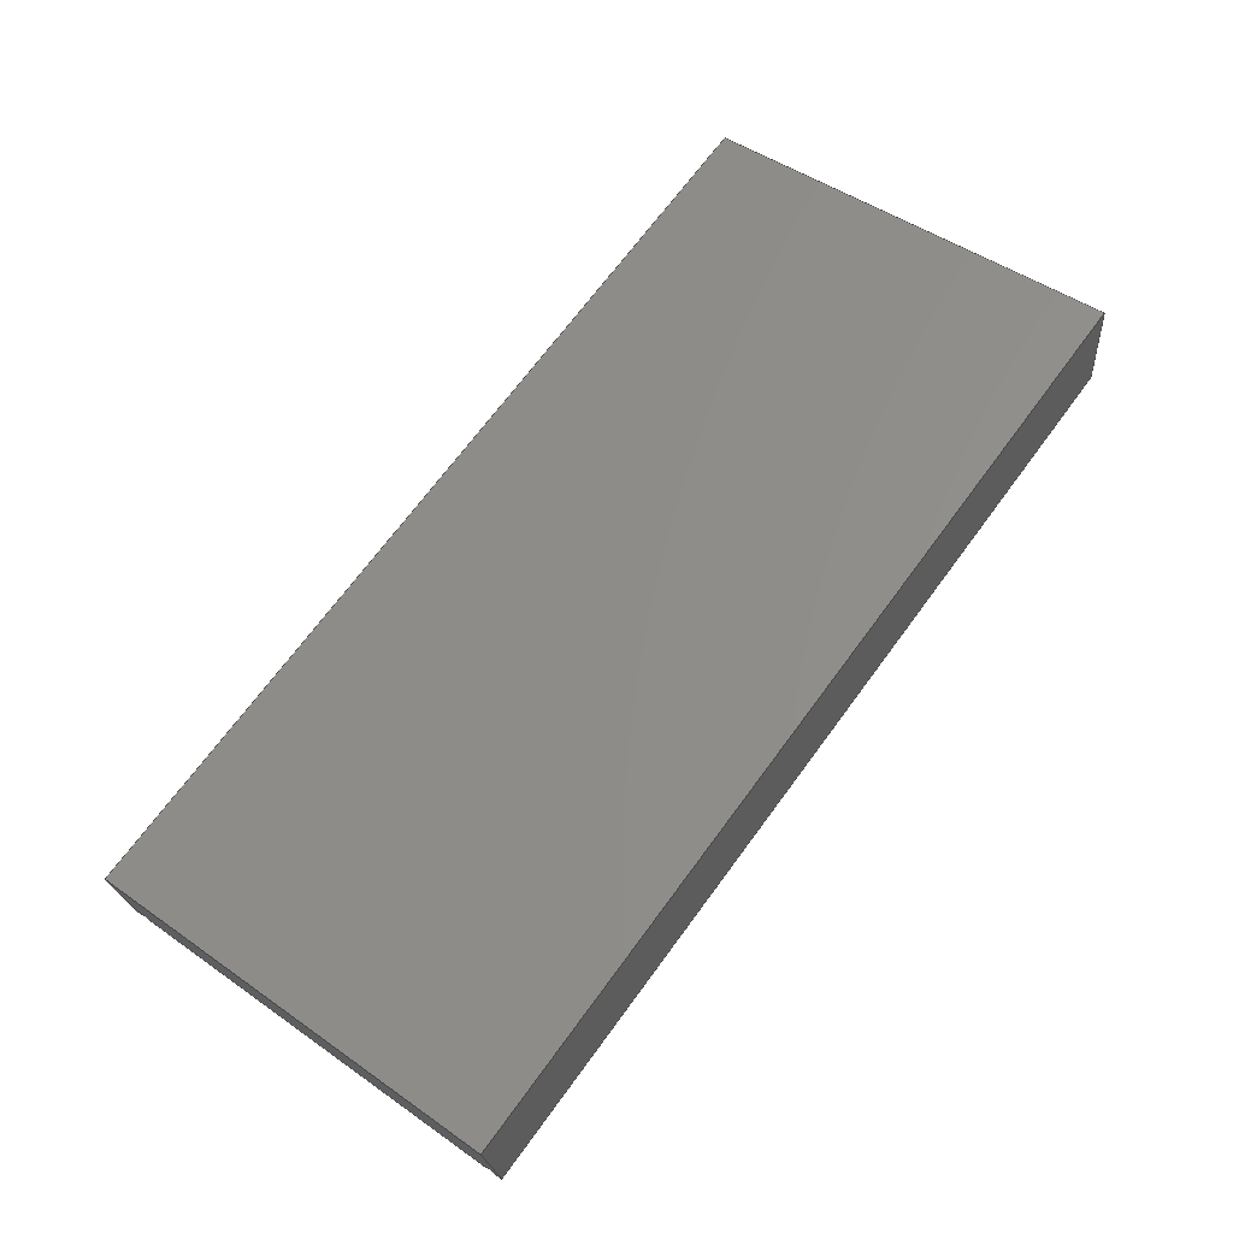
<metadata>
{"format":"step","ext":"step","renderer":"f3d","projection":"perspective","resolution":1024,"background":"white","views":[{"elev":48.2,"azim":128.1,"up":"+Y"}]}
</metadata>
<code>
ISO-10303-21;
DATA;
#1=MECHANICAL_DESIGN_GEOMETRIC_PRESENTATION_REPRESENTATION('',(#4),#438);
#2=SHAPE_REPRESENTATION_RELATIONSHIP('SRR','None',#448,#3);
#3=ADVANCED_BREP_SHAPE_REPRESENTATION('',(#5),#437);
#4=STYLED_ITEM('',(#457),#5);
#5=MANIFOLD_SOLID_BREP('AX',#266);
#6=FACE_OUTER_BOUND('',#20,.T.);
#7=FACE_OUTER_BOUND('',#21,.T.);
#8=FACE_OUTER_BOUND('',#22,.T.);
#9=FACE_OUTER_BOUND('',#23,.T.);
#10=FACE_OUTER_BOUND('',#24,.T.);
#11=FACE_OUTER_BOUND('',#25,.T.);
#12=FACE_OUTER_BOUND('',#26,.T.);
#13=FACE_OUTER_BOUND('',#27,.T.);
#14=FACE_OUTER_BOUND('',#28,.T.);
#15=FACE_OUTER_BOUND('',#29,.T.);
#16=FACE_OUTER_BOUND('',#30,.T.);
#17=FACE_OUTER_BOUND('',#31,.T.);
#18=FACE_OUTER_BOUND('',#32,.T.);
#19=FACE_OUTER_BOUND('',#33,.T.);
#20=EDGE_LOOP('',(#166,#167,#168,#169));
#21=EDGE_LOOP('',(#170,#171,#172,#173));
#22=EDGE_LOOP('',(#174,#175,#176,#177));
#23=EDGE_LOOP('',(#178,#179,#180,#181));
#24=EDGE_LOOP('',(#182,#183,#184,#185));
#25=EDGE_LOOP('',(#186,#187,#188,#189));
#26=EDGE_LOOP('',(#190,#191,#192,#193,#194,#195,#196,#197,#198,#199,#200,
#201));
#27=EDGE_LOOP('',(#202,#203,#204,#205));
#28=EDGE_LOOP('',(#206,#207,#208,#209));
#29=EDGE_LOOP('',(#210,#211,#212,#213,#214,#215,#216,#217,#218,#219,#220,
#221));
#30=EDGE_LOOP('',(#222,#223,#224,#225));
#31=EDGE_LOOP('',(#226,#227,#228,#229));
#32=EDGE_LOOP('',(#230,#231,#232,#233));
#33=EDGE_LOOP('',(#234,#235,#236,#237));
#34=LINE('',#364,#70);
#35=LINE('',#366,#71);
#36=LINE('',#368,#72);
#37=LINE('',#369,#73);
#38=LINE('',#373,#74);
#39=LINE('',#375,#75);
#40=LINE('',#377,#76);
#41=LINE('',#378,#77);
#42=LINE('',#381,#78);
#43=LINE('',#383,#79);
#44=LINE('',#384,#80);
#45=LINE('',#387,#81);
#46=LINE('',#389,#82);
#47=LINE('',#390,#83);
#48=LINE('',#393,#84);
#49=LINE('',#395,#85);
#50=LINE('',#396,#86);
#51=LINE('',#399,#87);
#52=LINE('',#401,#88);
#53=LINE('',#402,#89);
#54=LINE('',#404,#90);
#55=LINE('',#406,#91);
#56=LINE('',#408,#92);
#57=LINE('',#410,#93);
#58=LINE('',#412,#94);
#59=LINE('',#413,#95);
#60=LINE('',#416,#96);
#61=LINE('',#417,#97);
#62=LINE('',#419,#98);
#63=LINE('',#422,#99);
#64=LINE('',#424,#100);
#65=LINE('',#426,#101);
#66=LINE('',#427,#102);
#67=LINE('',#429,#103);
#68=LINE('',#431,#104);
#69=LINE('',#433,#105);
#70=VECTOR('',#298,0.3937);
#71=VECTOR('',#299,0.3937);
#72=VECTOR('',#300,0.3937);
#73=VECTOR('',#301,0.3937);
#74=VECTOR('',#304,0.3937);
#75=VECTOR('',#305,0.3937);
#76=VECTOR('',#306,0.3937);
#77=VECTOR('',#307,0.3937);
#78=VECTOR('',#310,0.3937);
#79=VECTOR('',#311,0.3937);
#80=VECTOR('',#312,0.3937);
#81=VECTOR('',#315,0.3937);
#82=VECTOR('',#316,0.3937);
#83=VECTOR('',#317,0.3937);
#84=VECTOR('',#320,0.3937);
#85=VECTOR('',#321,0.3937);
#86=VECTOR('',#322,0.3937);
#87=VECTOR('',#325,0.3937);
#88=VECTOR('',#326,0.3937);
#89=VECTOR('',#327,0.3937);
#90=VECTOR('',#330,0.3937);
#91=VECTOR('',#331,0.3937);
#92=VECTOR('',#332,0.3937);
#93=VECTOR('',#333,0.3937);
#94=VECTOR('',#334,0.3937);
#95=VECTOR('',#335,0.3937);
#96=VECTOR('',#338,0.3937);
#97=VECTOR('',#339,0.3937);
#98=VECTOR('',#342,0.3937);
#99=VECTOR('',#345,0.3937);
#100=VECTOR('',#346,0.3937);
#101=VECTOR('',#347,0.3937);
#102=VECTOR('',#348,0.3937);
#103=VECTOR('',#351,0.3937);
#104=VECTOR('',#354,0.3937);
#105=VECTOR('',#357,0.3937);
#106=VERTEX_POINT('',#362);
#107=VERTEX_POINT('',#363);
#108=VERTEX_POINT('',#365);
#109=VERTEX_POINT('',#367);
#110=VERTEX_POINT('',#371);
#111=VERTEX_POINT('',#372);
#112=VERTEX_POINT('',#374);
#113=VERTEX_POINT('',#376);
#114=VERTEX_POINT('',#380);
#115=VERTEX_POINT('',#382);
#116=VERTEX_POINT('',#386);
#117=VERTEX_POINT('',#388);
#118=VERTEX_POINT('',#392);
#119=VERTEX_POINT('',#394);
#120=VERTEX_POINT('',#398);
#121=VERTEX_POINT('',#400);
#122=VERTEX_POINT('',#405);
#123=VERTEX_POINT('',#407);
#124=VERTEX_POINT('',#409);
#125=VERTEX_POINT('',#411);
#126=VERTEX_POINT('',#415);
#127=VERTEX_POINT('',#421);
#128=VERTEX_POINT('',#423);
#129=VERTEX_POINT('',#425);
#130=EDGE_CURVE('',#106,#107,#34,.T.);
#131=EDGE_CURVE('',#106,#108,#35,.T.);
#132=EDGE_CURVE('',#109,#108,#36,.T.);
#133=EDGE_CURVE('',#107,#109,#37,.T.);
#134=EDGE_CURVE('',#110,#111,#38,.T.);
#135=EDGE_CURVE('',#112,#110,#39,.T.);
#136=EDGE_CURVE('',#113,#112,#40,.T.);
#137=EDGE_CURVE('',#111,#113,#41,.T.);
#138=EDGE_CURVE('',#114,#106,#42,.T.);
#139=EDGE_CURVE('',#115,#114,#43,.T.);
#140=EDGE_CURVE('',#108,#115,#44,.T.);
#141=EDGE_CURVE('',#111,#116,#45,.T.);
#142=EDGE_CURVE('',#117,#113,#46,.T.);
#143=EDGE_CURVE('',#116,#117,#47,.T.);
#144=EDGE_CURVE('',#118,#114,#48,.T.);
#145=EDGE_CURVE('',#119,#118,#49,.T.);
#146=EDGE_CURVE('',#115,#119,#50,.T.);
#147=EDGE_CURVE('',#120,#110,#51,.T.);
#148=EDGE_CURVE('',#121,#120,#52,.T.);
#149=EDGE_CURVE('',#112,#121,#53,.T.);
#150=EDGE_CURVE('',#120,#107,#54,.T.);
#151=EDGE_CURVE('',#122,#116,#55,.T.);
#152=EDGE_CURVE('',#123,#122,#56,.T.);
#153=EDGE_CURVE('',#124,#123,#57,.T.);
#154=EDGE_CURVE('',#125,#124,#58,.T.);
#155=EDGE_CURVE('',#118,#125,#59,.T.);
#156=EDGE_CURVE('',#126,#117,#60,.T.);
#157=EDGE_CURVE('',#126,#122,#61,.T.);
#158=EDGE_CURVE('',#121,#109,#62,.T.);
#159=EDGE_CURVE('',#119,#127,#63,.T.);
#160=EDGE_CURVE('',#128,#127,#64,.T.);
#161=EDGE_CURVE('',#129,#128,#65,.T.);
#162=EDGE_CURVE('',#126,#129,#66,.T.);
#163=EDGE_CURVE('',#127,#125,#67,.T.);
#164=EDGE_CURVE('',#124,#128,#68,.T.);
#165=EDGE_CURVE('',#129,#123,#69,.T.);
#166=ORIENTED_EDGE('',*,*,#130,.F.);
#167=ORIENTED_EDGE('',*,*,#131,.T.);
#168=ORIENTED_EDGE('',*,*,#132,.F.);
#169=ORIENTED_EDGE('',*,*,#133,.F.);
#170=ORIENTED_EDGE('',*,*,#134,.F.);
#171=ORIENTED_EDGE('',*,*,#135,.F.);
#172=ORIENTED_EDGE('',*,*,#136,.F.);
#173=ORIENTED_EDGE('',*,*,#137,.F.);
#174=ORIENTED_EDGE('',*,*,#138,.F.);
#175=ORIENTED_EDGE('',*,*,#139,.F.);
#176=ORIENTED_EDGE('',*,*,#140,.F.);
#177=ORIENTED_EDGE('',*,*,#131,.F.);
#178=ORIENTED_EDGE('',*,*,#141,.F.);
#179=ORIENTED_EDGE('',*,*,#137,.T.);
#180=ORIENTED_EDGE('',*,*,#142,.F.);
#181=ORIENTED_EDGE('',*,*,#143,.F.);
#182=ORIENTED_EDGE('',*,*,#144,.F.);
#183=ORIENTED_EDGE('',*,*,#145,.F.);
#184=ORIENTED_EDGE('',*,*,#146,.F.);
#185=ORIENTED_EDGE('',*,*,#139,.T.);
#186=ORIENTED_EDGE('',*,*,#147,.F.);
#187=ORIENTED_EDGE('',*,*,#148,.F.);
#188=ORIENTED_EDGE('',*,*,#149,.F.);
#189=ORIENTED_EDGE('',*,*,#135,.T.);
#190=ORIENTED_EDGE('',*,*,#144,.T.);
#191=ORIENTED_EDGE('',*,*,#138,.T.);
#192=ORIENTED_EDGE('',*,*,#130,.T.);
#193=ORIENTED_EDGE('',*,*,#150,.F.);
#194=ORIENTED_EDGE('',*,*,#147,.T.);
#195=ORIENTED_EDGE('',*,*,#134,.T.);
#196=ORIENTED_EDGE('',*,*,#141,.T.);
#197=ORIENTED_EDGE('',*,*,#151,.F.);
#198=ORIENTED_EDGE('',*,*,#152,.F.);
#199=ORIENTED_EDGE('',*,*,#153,.F.);
#200=ORIENTED_EDGE('',*,*,#154,.F.);
#201=ORIENTED_EDGE('',*,*,#155,.F.);
#202=ORIENTED_EDGE('',*,*,#143,.T.);
#203=ORIENTED_EDGE('',*,*,#156,.F.);
#204=ORIENTED_EDGE('',*,*,#157,.T.);
#205=ORIENTED_EDGE('',*,*,#151,.T.);
#206=ORIENTED_EDGE('',*,*,#133,.T.);
#207=ORIENTED_EDGE('',*,*,#158,.F.);
#208=ORIENTED_EDGE('',*,*,#148,.T.);
#209=ORIENTED_EDGE('',*,*,#150,.T.);
#210=ORIENTED_EDGE('',*,*,#146,.T.);
#211=ORIENTED_EDGE('',*,*,#159,.T.);
#212=ORIENTED_EDGE('',*,*,#160,.F.);
#213=ORIENTED_EDGE('',*,*,#161,.F.);
#214=ORIENTED_EDGE('',*,*,#162,.F.);
#215=ORIENTED_EDGE('',*,*,#156,.T.);
#216=ORIENTED_EDGE('',*,*,#142,.T.);
#217=ORIENTED_EDGE('',*,*,#136,.T.);
#218=ORIENTED_EDGE('',*,*,#149,.T.);
#219=ORIENTED_EDGE('',*,*,#158,.T.);
#220=ORIENTED_EDGE('',*,*,#132,.T.);
#221=ORIENTED_EDGE('',*,*,#140,.T.);
#222=ORIENTED_EDGE('',*,*,#145,.T.);
#223=ORIENTED_EDGE('',*,*,#155,.T.);
#224=ORIENTED_EDGE('',*,*,#163,.F.);
#225=ORIENTED_EDGE('',*,*,#159,.F.);
#226=ORIENTED_EDGE('',*,*,#154,.T.);
#227=ORIENTED_EDGE('',*,*,#164,.T.);
#228=ORIENTED_EDGE('',*,*,#160,.T.);
#229=ORIENTED_EDGE('',*,*,#163,.T.);
#230=ORIENTED_EDGE('',*,*,#152,.T.);
#231=ORIENTED_EDGE('',*,*,#157,.F.);
#232=ORIENTED_EDGE('',*,*,#162,.T.);
#233=ORIENTED_EDGE('',*,*,#165,.T.);
#234=ORIENTED_EDGE('',*,*,#153,.T.);
#235=ORIENTED_EDGE('',*,*,#165,.F.);
#236=ORIENTED_EDGE('',*,*,#161,.T.);
#237=ORIENTED_EDGE('',*,*,#164,.F.);
#238=PLANE('',#280);
#239=PLANE('',#281);
#240=PLANE('',#282);
#241=PLANE('',#283);
#242=PLANE('',#284);
#243=PLANE('',#285);
#244=PLANE('',#286);
#245=PLANE('',#287);
#246=PLANE('',#288);
#247=PLANE('',#289);
#248=PLANE('',#290);
#249=PLANE('',#291);
#250=PLANE('',#292);
#251=PLANE('',#293);
#252=ADVANCED_FACE('',(#6),#238,.F.);
#253=ADVANCED_FACE('',(#7),#239,.F.);
#254=ADVANCED_FACE('',(#8),#240,.F.);
#255=ADVANCED_FACE('',(#9),#241,.F.);
#256=ADVANCED_FACE('',(#10),#242,.F.);
#257=ADVANCED_FACE('',(#11),#243,.F.);
#258=ADVANCED_FACE('',(#12),#244,.F.);
#259=ADVANCED_FACE('',(#13),#245,.T.);
#260=ADVANCED_FACE('',(#14),#246,.T.);
#261=ADVANCED_FACE('',(#15),#247,.T.);
#262=ADVANCED_FACE('',(#16),#248,.T.);
#263=ADVANCED_FACE('',(#17),#249,.T.);
#264=ADVANCED_FACE('',(#18),#250,.T.);
#265=ADVANCED_FACE('',(#19),#251,.T.);
#266=CLOSED_SHELL('',(#252,#253,#254,#255,#256,#257,#258,#259,#260,#261,
#262,#263,#264,#265));
#267=DERIVED_UNIT_ELEMENT(#269,1);
#268=DERIVED_UNIT_ELEMENT(#442,-3);
#269=(
MASS_UNIT()
NAMED_UNIT(*)
SI_UNIT(.KILO.,.GRAM.)
);
#270=DERIVED_UNIT((#267,#268));
#271=MEASURE_REPRESENTATION_ITEM('density measure',
POSITIVE_RATIO_MEASURE(7850),#270);
#272=PROPERTY_DEFINITION_REPRESENTATION(#277,#274);
#273=PROPERTY_DEFINITION_REPRESENTATION(#278,#275);
#274=REPRESENTATION('material name',(#276),#437);
#275=REPRESENTATION('density',(#271),#437);
#276=DESCRIPTIVE_REPRESENTATION_ITEM('Steel','Steel');
#277=PROPERTY_DEFINITION('material property','material name',#450);
#278=PROPERTY_DEFINITION('material property','density of part',#450);
#279=AXIS2_PLACEMENT_3D('placement',#360,#294,#295);
#280=AXIS2_PLACEMENT_3D('',#361,#296,#297);
#281=AXIS2_PLACEMENT_3D('',#370,#302,#303);
#282=AXIS2_PLACEMENT_3D('',#379,#308,#309);
#283=AXIS2_PLACEMENT_3D('',#385,#313,#314);
#284=AXIS2_PLACEMENT_3D('',#391,#318,#319);
#285=AXIS2_PLACEMENT_3D('',#397,#323,#324);
#286=AXIS2_PLACEMENT_3D('',#403,#328,#329);
#287=AXIS2_PLACEMENT_3D('',#414,#336,#337);
#288=AXIS2_PLACEMENT_3D('',#418,#340,#341);
#289=AXIS2_PLACEMENT_3D('',#420,#343,#344);
#290=AXIS2_PLACEMENT_3D('',#428,#349,#350);
#291=AXIS2_PLACEMENT_3D('',#430,#352,#353);
#292=AXIS2_PLACEMENT_3D('',#432,#355,#356);
#293=AXIS2_PLACEMENT_3D('',#434,#358,#359);
#294=DIRECTION('axis',(0,0,1));
#295=DIRECTION('refdir',(1,0,0));
#296=DIRECTION('center_axis',(0,0,-1));
#297=DIRECTION('ref_axis',(-0.9585,0.2849,0));
#298=DIRECTION('',(-0.2849,-0.9585,0));
#299=DIRECTION('',(-0.9585,0.2849,0));
#300=DIRECTION('',(0,1,0));
#301=DIRECTION('',(-0.9585,0.2849,0));
#302=DIRECTION('center_axis',(0.2849,0.9585,0));
#303=DIRECTION('ref_axis',(0,0,1));
#304=DIRECTION('',(0,0,-1));
#305=DIRECTION('',(0.9585,-0.2849,0));
#306=DIRECTION('',(0,0,1));
#307=DIRECTION('',(-0.9585,0.2849,0));
#308=DIRECTION('center_axis',(0.2849,0.9585,0));
#309=DIRECTION('ref_axis',(0,0,1));
#310=DIRECTION('',(0,0,-1));
#311=DIRECTION('',(0.9585,-0.2849,0));
#312=DIRECTION('',(0,0,1));
#313=DIRECTION('center_axis',(0,0,-1));
#314=DIRECTION('ref_axis',(-0.9585,0.2849,0));
#315=DIRECTION('',(-0.2849,-0.9585,0));
#316=DIRECTION('',(0,1,0));
#317=DIRECTION('',(-0.9585,0.2849,0));
#318=DIRECTION('center_axis',(0,0,1));
#319=DIRECTION('ref_axis',(0.9585,-0.2849,0));
#320=DIRECTION('',(0.2849,0.9585,0));
#321=DIRECTION('',(0.9585,-0.2849,0));
#322=DIRECTION('',(0,-1,0));
#323=DIRECTION('center_axis',(0,0,1));
#324=DIRECTION('ref_axis',(0.9585,-0.2849,0));
#325=DIRECTION('',(0.2849,0.9585,0));
#326=DIRECTION('',(0.9585,-0.2849,0));
#327=DIRECTION('',(0,-1,0));
#328=DIRECTION('center_axis',(-0.9585,0.2849,0));
#329=DIRECTION('ref_axis',(-0.2849,-0.9585,0));
#330=DIRECTION('',(0,0,1));
#331=DIRECTION('',(0,0,1));
#332=DIRECTION('',(-0.2849,-0.9585,0));
#333=DIRECTION('',(0,0,-1));
#334=DIRECTION('',(0.2849,0.9585,0));
#335=DIRECTION('',(0,0,1));
#336=DIRECTION('center_axis',(-0.2849,-0.9585,0));
#337=DIRECTION('ref_axis',(0.9585,-0.2849,0));
#338=DIRECTION('',(0,0,1));
#339=DIRECTION('',(0.9585,-0.2849,0));
#340=DIRECTION('center_axis',(-0.2849,-0.9585,0));
#341=DIRECTION('ref_axis',(0.9585,-0.2849,0));
#342=DIRECTION('',(0,0,1));
#343=DIRECTION('center_axis',(-1,0,0));
#344=DIRECTION('ref_axis',(0,-1,0));
#345=DIRECTION('',(0,0,1));
#346=DIRECTION('',(0,-1,0));
#347=DIRECTION('',(0,0,1));
#348=DIRECTION('',(0,1,0));
#349=DIRECTION('center_axis',(-0.2849,-0.9585,0));
#350=DIRECTION('ref_axis',(0.9585,-0.2849,0));
#351=DIRECTION('',(0.9585,-0.2849,0));
#352=DIRECTION('center_axis',(0,0,1));
#353=DIRECTION('ref_axis',(1,0,0));
#354=DIRECTION('',(-0.9585,0.2849,0));
#355=DIRECTION('center_axis',(0,0,-1));
#356=DIRECTION('ref_axis',(-1,0,0));
#357=DIRECTION('',(0.9585,-0.2849,0));
#358=DIRECTION('center_axis',(0.2849,0.9585,0));
#359=DIRECTION('ref_axis',(-0.9585,0.2849,0));
#360=CARTESIAN_POINT('',(0,0,0));
#361=CARTESIAN_POINT('Origin',(186.3,0.2137,18.25));
#362=CARTESIAN_POINT('',(60.21,38.08,18.25));
#363=CARTESIAN_POINT('',(60.1,37.72,18.25));
#364=CARTESIAN_POINT('',(60.6,39.4,18.25));
#365=CARTESIAN_POINT('',(19.38,50.22,18.25));
#366=CARTESIAN_POINT('',(186.4,0.5732,18.25));
#367=CARTESIAN_POINT('',(19.38,49.83,18.25));
#368=CARTESIAN_POINT('',(19.38,26.85,18.25));
#369=CARTESIAN_POINT('',(102.8,25.02,18.25));
#370=CARTESIAN_POINT('Origin',(102.6,25.47,9));
#371=CARTESIAN_POINT('',(60.21,38.08,-0.25));
#372=CARTESIAN_POINT('',(60.21,38.08,-0.625));
#373=CARTESIAN_POINT('',(60.21,38.08,4));
#374=CARTESIAN_POINT('',(19.38,50.22,-0.25));
#375=CARTESIAN_POINT('',(18.52,50.47,-0.25));
#376=CARTESIAN_POINT('',(19.38,50.22,-0.625));
#377=CARTESIAN_POINT('',(19.38,50.22,4));
#378=CARTESIAN_POINT('',(18.52,50.47,-0.625));
#379=CARTESIAN_POINT('Origin',(102.6,25.47,9));
#380=CARTESIAN_POINT('',(60.21,38.08,18.62));
#381=CARTESIAN_POINT('',(60.21,38.08,4));
#382=CARTESIAN_POINT('',(19.38,50.22,18.62));
#383=CARTESIAN_POINT('',(186.7,0.4663,18.62));
#384=CARTESIAN_POINT('',(19.38,50.22,4));
#385=CARTESIAN_POINT('Origin',(186.6,0.1068,-0.625));
#386=CARTESIAN_POINT('',(60.1,37.72,-0.625));
#387=CARTESIAN_POINT('',(60.6,39.4,-0.625));
#388=CARTESIAN_POINT('',(19.38,49.83,-0.625));
#389=CARTESIAN_POINT('',(19.38,26.79,-0.625));
#390=CARTESIAN_POINT('',(103,24.97,-0.625));
#391=CARTESIAN_POINT('Origin',(18.42,50.11,18.62));
#392=CARTESIAN_POINT('',(60.1,37.72,18.62));
#393=CARTESIAN_POINT('',(60.6,39.4,18.62));
#394=CARTESIAN_POINT('',(19.38,49.83,18.62));
#395=CARTESIAN_POINT('',(18.9,49.97,18.62));
#396=CARTESIAN_POINT('',(19.38,51.79,18.62));
#397=CARTESIAN_POINT('Origin',(18.42,50.11,-0.25));
#398=CARTESIAN_POINT('',(60.1,37.72,-0.25));
#399=CARTESIAN_POINT('',(60.6,39.4,-0.25));
#400=CARTESIAN_POINT('',(19.38,49.83,-0.25));
#401=CARTESIAN_POINT('',(18.9,49.97,-0.25));
#402=CARTESIAN_POINT('',(19.38,51.79,-0.25));
#403=CARTESIAN_POINT('Origin',(61.1,41.07,-1));
#404=CARTESIAN_POINT('',(60.1,37.72,-1));
#405=CARTESIAN_POINT('',(60.1,37.72,-1));
#406=CARTESIAN_POINT('',(60.1,37.72,-1));
#407=CARTESIAN_POINT('',(61.1,41.07,-1));
#408=CARTESIAN_POINT('',(60.85,40.24,-1));
#409=CARTESIAN_POINT('',(61.1,41.07,19));
#410=CARTESIAN_POINT('',(61.1,41.07,-1));
#411=CARTESIAN_POINT('',(60.1,37.72,19));
#412=CARTESIAN_POINT('',(60.85,40.24,19));
#413=CARTESIAN_POINT('',(60.1,37.72,-1));
#414=CARTESIAN_POINT('Origin',(19.38,49.83,-1));
#415=CARTESIAN_POINT('',(19.38,49.83,-1));
#416=CARTESIAN_POINT('',(19.38,49.83,-1));
#417=CARTESIAN_POINT('',(19,49.94,-1));
#418=CARTESIAN_POINT('Origin',(19.38,49.83,-1));
#419=CARTESIAN_POINT('',(19.38,49.83,-1));
#420=CARTESIAN_POINT('Origin',(19.38,53.48,-1));
#421=CARTESIAN_POINT('',(19.38,49.83,19));
#422=CARTESIAN_POINT('',(19.38,49.83,-1));
#423=CARTESIAN_POINT('',(19.38,53.48,19));
#424=CARTESIAN_POINT('',(19.38,49.83,19));
#425=CARTESIAN_POINT('',(19.38,53.48,-1));
#426=CARTESIAN_POINT('',(19.38,53.48,-1));
#427=CARTESIAN_POINT('',(19.38,49.83,-1));
#428=CARTESIAN_POINT('Origin',(19.38,49.83,-1));
#429=CARTESIAN_POINT('',(19,49.94,19));
#430=CARTESIAN_POINT('Origin',(103.2,26.74,19));
#431=CARTESIAN_POINT('',(19.38,53.48,19));
#432=CARTESIAN_POINT('Origin',(103.2,26.74,-1));
#433=CARTESIAN_POINT('',(19.38,53.48,-1));
#434=CARTESIAN_POINT('Origin',(187,3.651,-1));
#435=UNCERTAINTY_MEASURE_WITH_UNIT(LENGTH_MEASURE(0.0003937),
#440,'DISTANCE_ACCURACY_VALUE',
'Maximum model space distance between geometric entities at asserted c
onnectivities');
#436=UNCERTAINTY_MEASURE_WITH_UNIT(LENGTH_MEASURE(0.0003937),
#440,'DISTANCE_ACCURACY_VALUE',
'Maximum model space distance between geometric entities at asserted c
onnectivities');
#437=(
GEOMETRIC_REPRESENTATION_CONTEXT(3)
GLOBAL_UNCERTAINTY_ASSIGNED_CONTEXT((#435))
GLOBAL_UNIT_ASSIGNED_CONTEXT((#440,#444,#445))
REPRESENTATION_CONTEXT('','3D')
);
#438=(
GEOMETRIC_REPRESENTATION_CONTEXT(3)
GLOBAL_UNCERTAINTY_ASSIGNED_CONTEXT((#436))
GLOBAL_UNIT_ASSIGNED_CONTEXT((#440,#444,#445))
REPRESENTATION_CONTEXT('','3D')
);
#439=DIMENSIONAL_EXPONENTS(1,0,0,0,0,0,0);
#440=(
CONVERSION_BASED_UNIT('inch',#443)
LENGTH_UNIT()
NAMED_UNIT(#439)
);
#441=(
LENGTH_UNIT()
NAMED_UNIT(*)
SI_UNIT(.MILLI.,.METRE.)
);
#442=(
LENGTH_UNIT()
NAMED_UNIT(*)
SI_UNIT($,.METRE.)
);
#443=LENGTH_MEASURE_WITH_UNIT(LENGTH_MEASURE(25.4),#441);
#444=(
NAMED_UNIT(*)
PLANE_ANGLE_UNIT()
SI_UNIT($,.RADIAN.)
);
#445=(
NAMED_UNIT(*)
SI_UNIT($,.STERADIAN.)
SOLID_ANGLE_UNIT()
);
#446=SHAPE_DEFINITION_REPRESENTATION(#447,#448);
#447=PRODUCT_DEFINITION_SHAPE('',$,#450);
#448=SHAPE_REPRESENTATION('',(#279),#437);
#449=PRODUCT_DEFINITION_CONTEXT('part definition',#454,'design');
#450=PRODUCT_DEFINITION('AX','AX',#451,#449);
#451=PRODUCT_DEFINITION_FORMATION('',$,#456);
#452=PRODUCT_RELATED_PRODUCT_CATEGORY('AX','AX',(#456));
#453=APPLICATION_PROTOCOL_DEFINITION('international standard',
'automotive_design',2009,#454);
#454=APPLICATION_CONTEXT(
'Core Data for Automotive Mechanical Design Process');
#455=PRODUCT_CONTEXT('part definition',#454,'mechanical');
#456=PRODUCT('AX','AX',$,(#455));
#457=PRESENTATION_STYLE_ASSIGNMENT((#458));
#458=SURFACE_STYLE_USAGE(.BOTH.,#459);
#459=SURFACE_SIDE_STYLE('',(#460));
#460=SURFACE_STYLE_FILL_AREA(#461);
#461=FILL_AREA_STYLE('Steel - Satin',(#462));
#462=FILL_AREA_STYLE_COLOUR('Steel - Satin',#463);
#463=COLOUR_RGB('Steel - Satin',0.6275,0.6275,0.6275);
ENDSEC;
END-ISO-10303-21;

</code>
